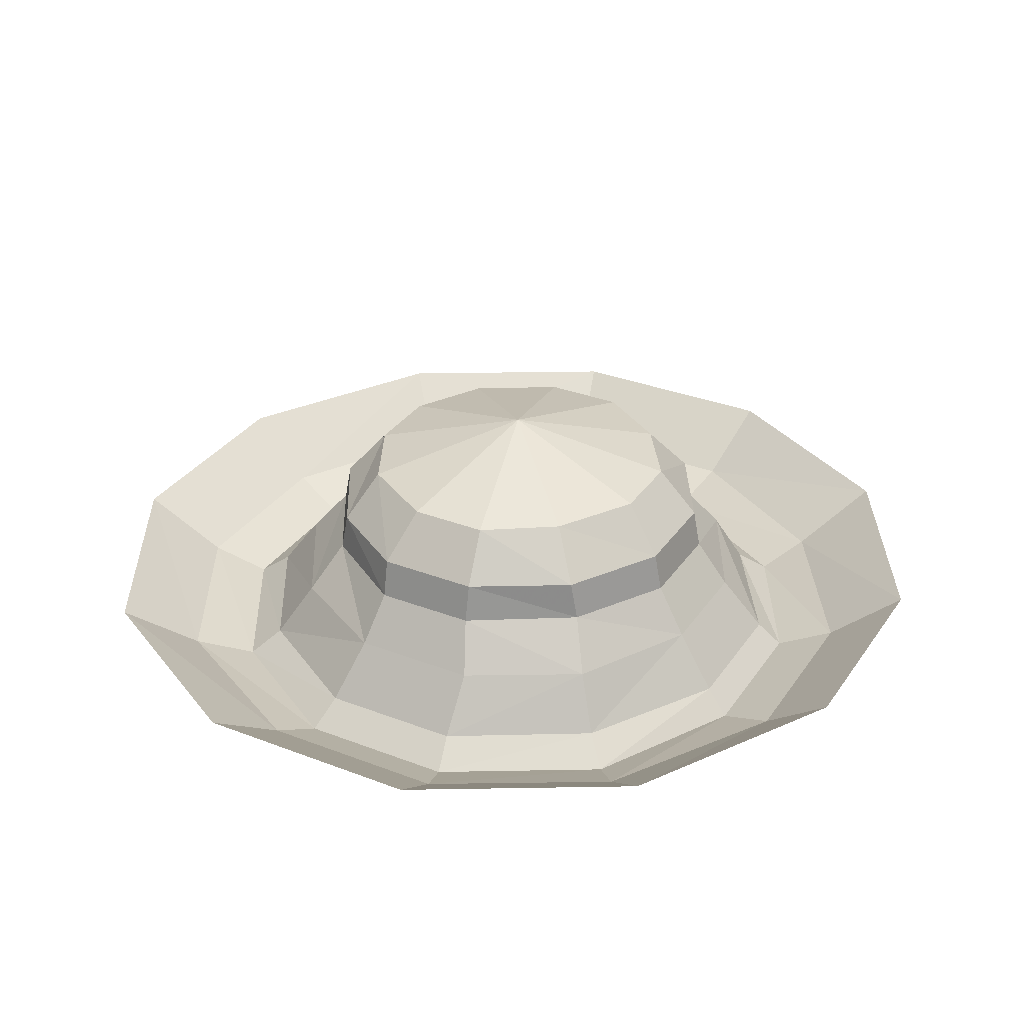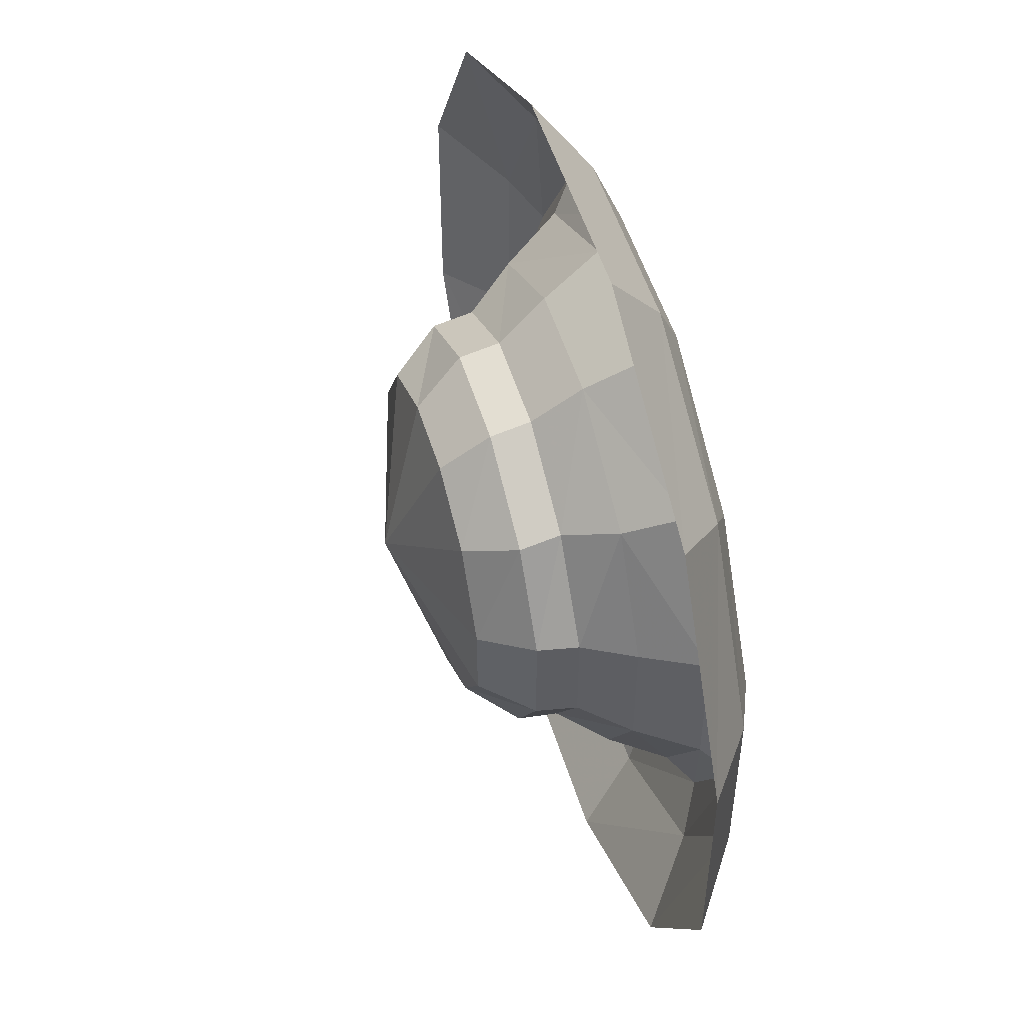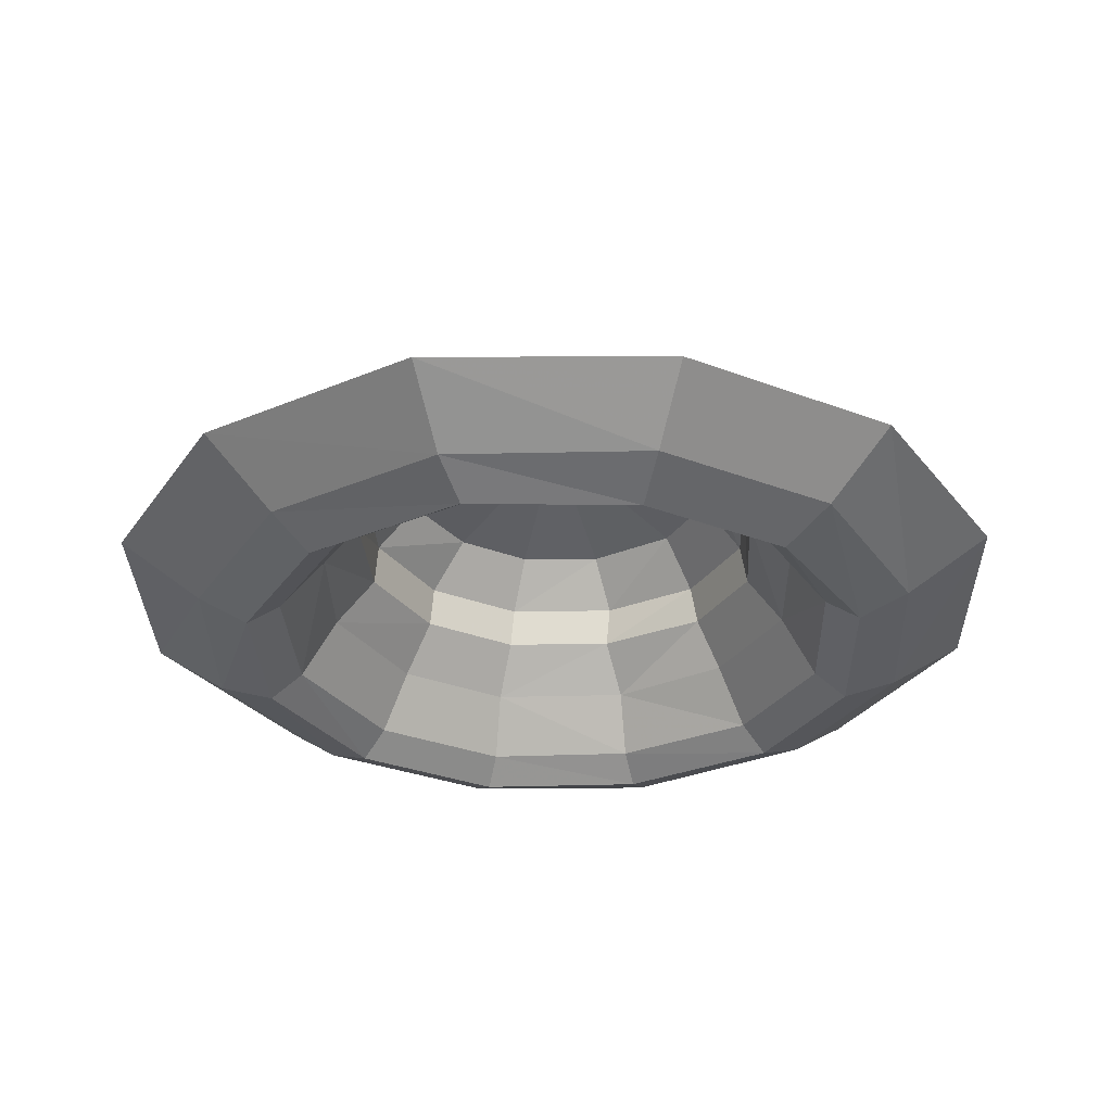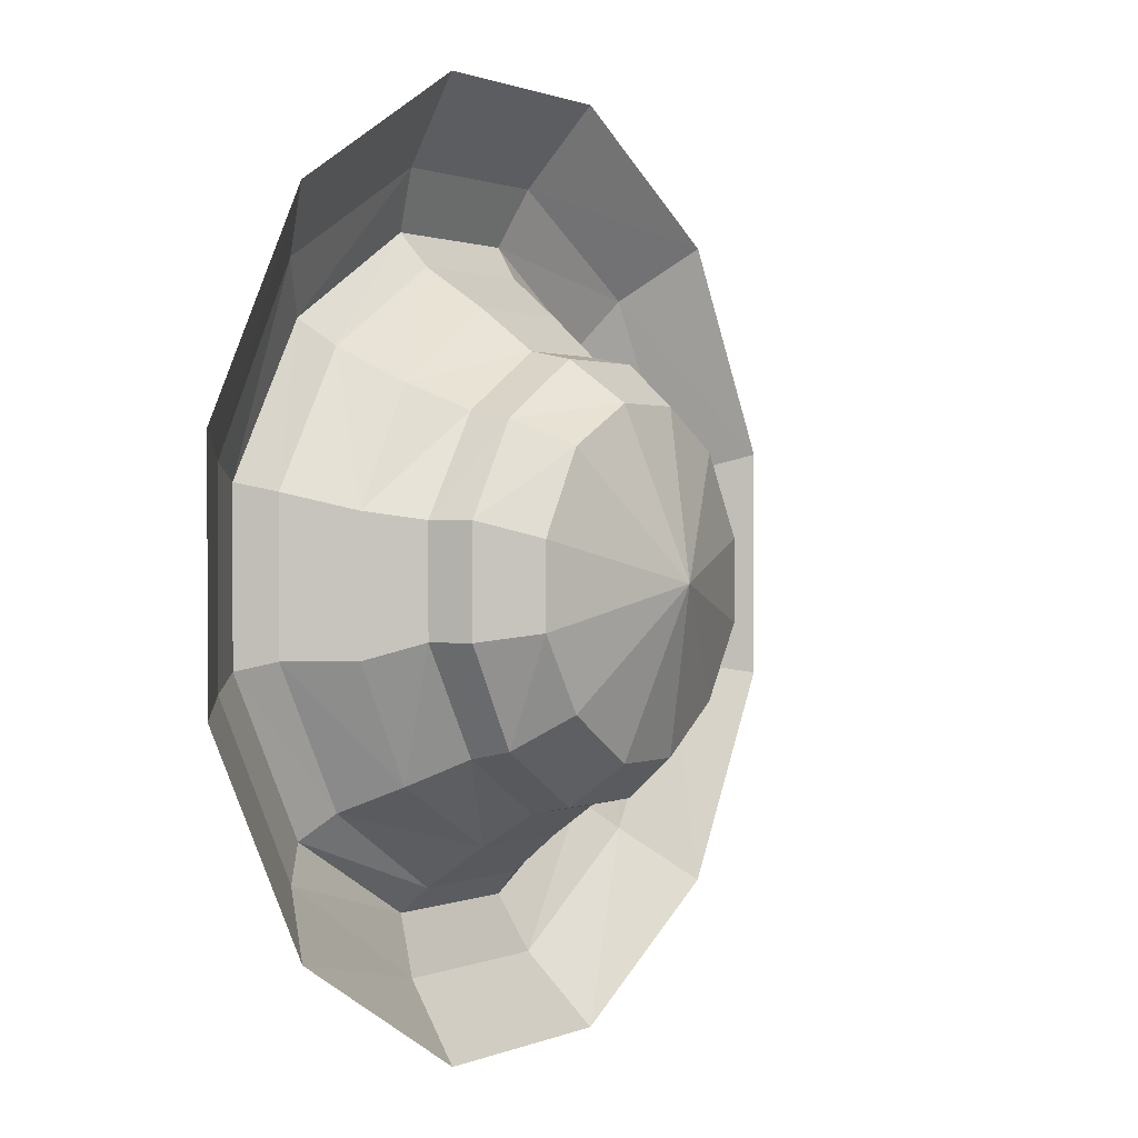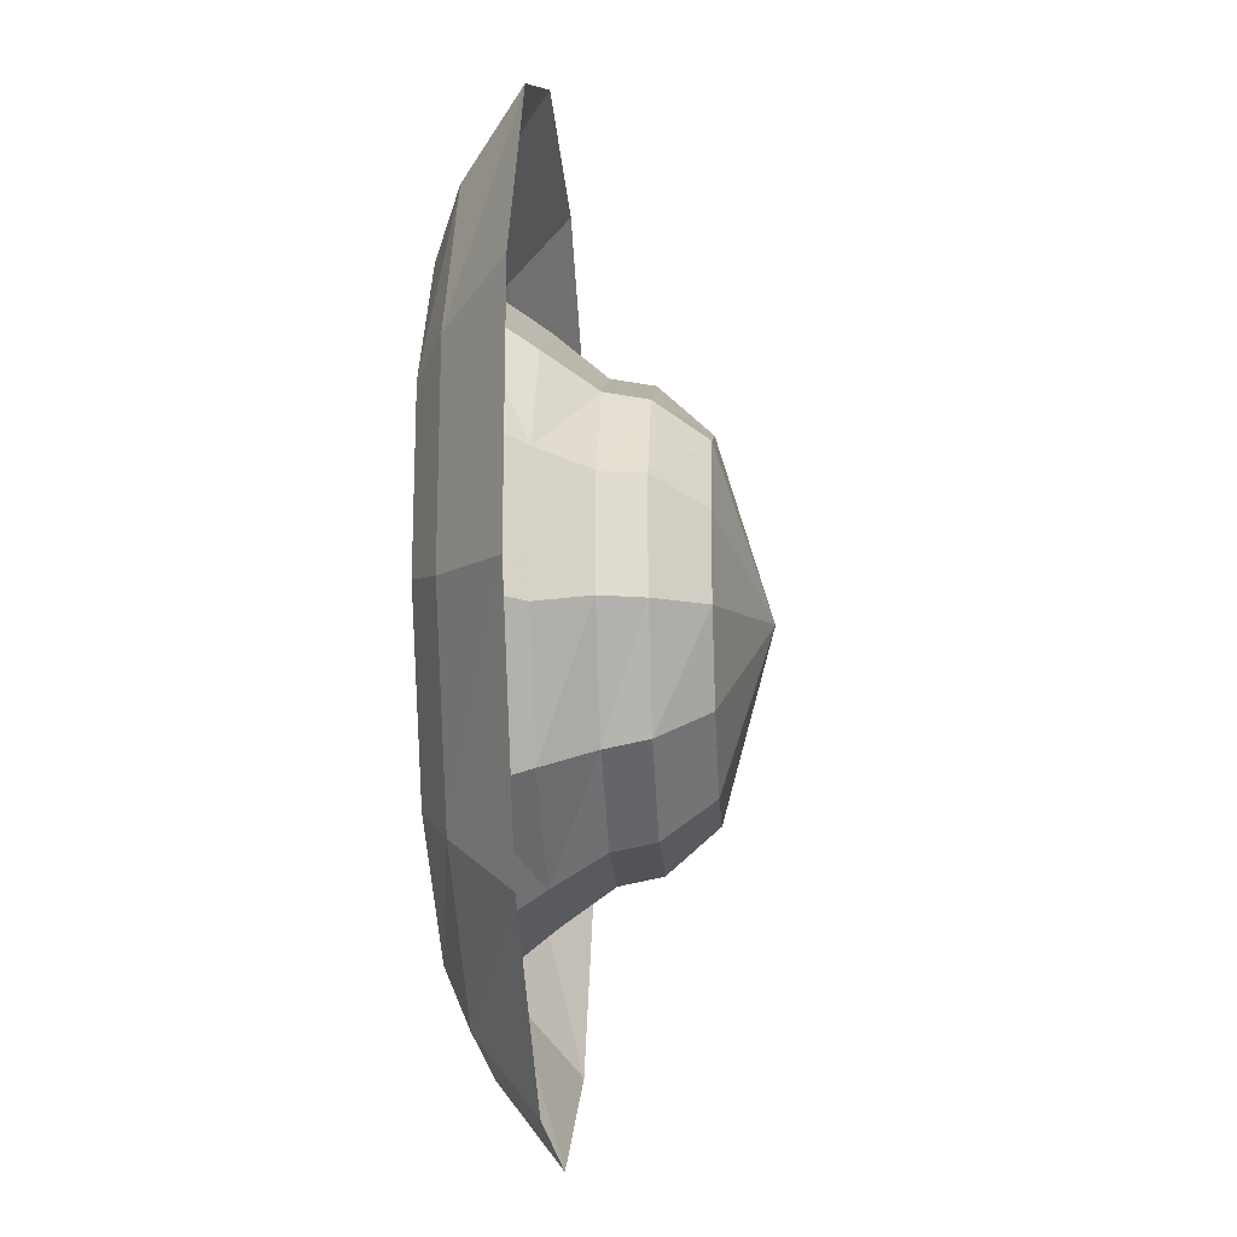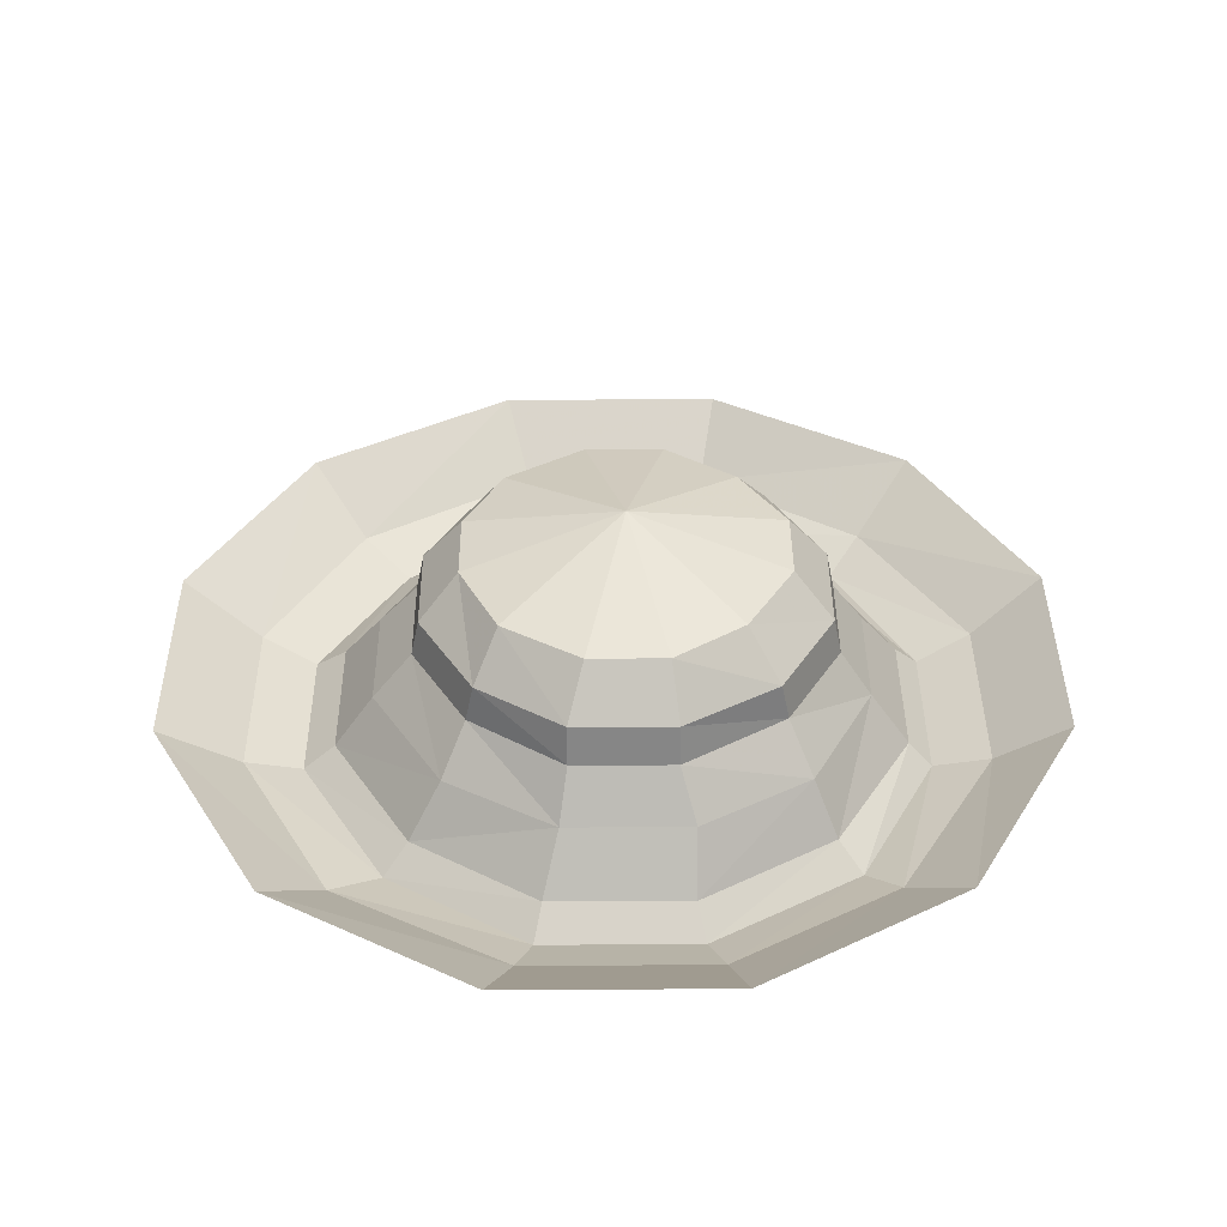
<metadata>
{"format":"obj","ext":"obj","renderer":"f3d","projection":"perspective","resolution":1024,"background":"white","views":[{"elev":31.9,"azim":118.6,"up":"+Y"},{"elev":52.1,"azim":-106.9,"up":"+Z"},{"elev":-30.7,"azim":151.2,"up":"+Y"},{"elev":0.8,"azim":122.5,"up":"+Z"},{"elev":-20.2,"azim":93.6,"up":"+Z"},{"elev":39.2,"azim":89.6,"up":"+Y"}]}
</metadata>
<code>
o object/7181
v -13 -7 -44
v -16 0 -53
v 13 0 -53
v 11 -7 -44
v -11 -10 -37
v -29 -10 -27
v -34 -7 -31
v -42 0 -38
v -47 -7 -10
v -57 0 -12
v -47 -7 14
v -57 0 17
v -34 -7 36
v -42 0 43
v -13 -7 48
v -16 0 58
v 11 -7 48
v 13 0 58
v 33 -7 36
v 40 0 43
v 45 -7 14
v 55 0 17
v 45 -7 -10
v 55 0 -12
v 33 -7 -31
v 40 0 -38
v 9 -10 -37
v -10 -7 -34
v -26 -7 -24
v -36 -7 -7
v -40 -10 -8
v -40 -10 12
v -29 -10 30
v -11 -10 41
v 9 -10 41
v 28 -10 30
v 39 -10 12
v 39 -10 -8
v 28 -10 -27
v 8 -7 -34
v -8 0 -29
v -23 0 -21
v -31 0 -7
v -31 0 9
v -36 -7 11
v -26 -7 27
v -10 -7 37
v 8 -7 37
v 25 -7 27
v 35 -7 11
v 35 -7 -7
v 25 -7 -24
v 18 6 -18
v 26 6 -5
v 25 11 -5
v 18 11 -17
v 6 6 -25
v 7 0 -29
v 22 0 -21
v 30 0 -7
v 26 6 8
v 25 11 8
v 20 17 6
v 20 17 -4
v 14 17 -13
v 6 11 -24
v -7 6 -25
v 30 0 9
v 18 6 20
v 18 11 19
v 14 17 16
v 0 23 1
v 4 17 -19
v -7 11 -24
v -19 6 -18
v 6 6 27
v 6 11 26
v 4 17 21
v -6 17 21
v -15 17 16
v -21 17 6
v -21 17 -4
v -15 17 -13
v -6 17 -19
v -19 11 -17
v -27 6 -5
v -7 6 27
v -7 11 26
v -19 6 20
v -19 11 19
v -27 6 8
v -26 11 8
v -26 11 -5
v 22 0 23
v 7 0 32
v -8 0 32
v -23 0 23
f 1 2 3
f 1 3 4
f 1 4 5
f 1 5 6
f 1 6 7
f 1 7 2
f 2 7 8
f 8 7 9
f 8 9 10
f 10 9 11
f 10 11 12
f 12 11 13
f 12 13 14
f 14 13 15
f 14 15 16
f 16 15 17
f 16 17 18
f 18 17 19
f 18 19 20
f 20 19 21
f 20 21 22
f 22 21 23
f 22 23 24
f 24 23 25
f 24 25 26
f 26 25 4
f 26 4 3
f 4 27 5
f 5 27 28
f 5 28 29
f 5 29 6
f 6 29 30
f 6 30 31
f 6 31 7
f 7 31 9
f 9 31 32
f 9 32 11
f 11 32 33
f 11 33 13
f 13 33 34
f 13 34 15
f 15 34 35
f 15 35 17
f 17 35 36
f 17 36 19
f 19 36 37
f 19 37 21
f 21 37 38
f 21 38 23
f 23 38 39
f 23 39 25
f 25 39 27
f 25 27 4
f 27 40 28
f 28 40 41
f 28 41 42
f 28 42 29
f 29 42 43
f 29 43 30
f 30 43 44
f 30 44 45
f 30 45 31
f 31 45 32
f 32 45 46
f 32 46 33
f 33 46 47
f 33 47 34
f 34 47 48
f 34 48 35
f 35 48 49
f 35 49 36
f 36 49 50
f 36 50 37
f 37 50 51
f 37 51 38
f 38 51 52
f 38 52 39
f 39 52 40
f 39 40 27
f 53 54 55
f 53 55 56
f 53 56 57
f 53 57 58
f 53 58 59
f 53 59 54
f 54 59 60
f 54 60 61
f 54 61 62
f 54 62 55
f 55 62 63
f 55 63 64
f 55 64 56
f 56 64 65
f 56 65 66
f 56 66 57
f 57 66 67
f 57 67 41
f 57 41 58
f 58 41 40
f 58 40 52
f 58 52 59
f 59 52 51
f 59 51 60
f 60 51 50
f 60 50 68
f 60 68 61
f 61 68 69
f 61 69 70
f 61 70 62
f 62 70 71
f 62 71 63
f 63 71 72
f 63 72 64
f 64 72 65
f 65 72 73
f 65 73 66
f 66 73 74
f 66 74 67
f 67 74 75
f 67 75 42
f 67 42 41
f 69 76 77
f 69 77 70
f 70 77 78
f 70 78 71
f 71 78 72
f 72 78 79
f 72 79 80
f 72 80 81
f 72 81 82
f 72 82 83
f 72 83 84
f 72 84 73
f 73 84 74
f 74 84 85
f 74 85 75
f 75 85 86
f 75 86 43
f 75 43 42
f 76 87 88
f 76 88 77
f 77 88 79
f 77 79 78
f 87 89 90
f 87 90 88
f 88 90 80
f 88 80 79
f 89 91 92
f 89 92 90
f 90 92 81
f 90 81 80
f 85 93 86
f 86 93 91
f 86 91 44
f 86 44 43
f 93 92 91
f 92 93 82
f 92 82 81
f 84 83 85
f 85 83 93
f 93 83 82
f 49 94 68
f 49 68 50
f 48 95 94
f 48 94 49
f 47 96 95
f 47 95 48
f 96 47 46
f 96 46 97
f 96 97 89
f 96 89 87
f 96 87 95
f 95 87 76
f 95 76 94
f 94 76 69
f 94 69 68
f 45 44 97
f 45 97 46
f 97 44 91
f 97 91 89

</code>
